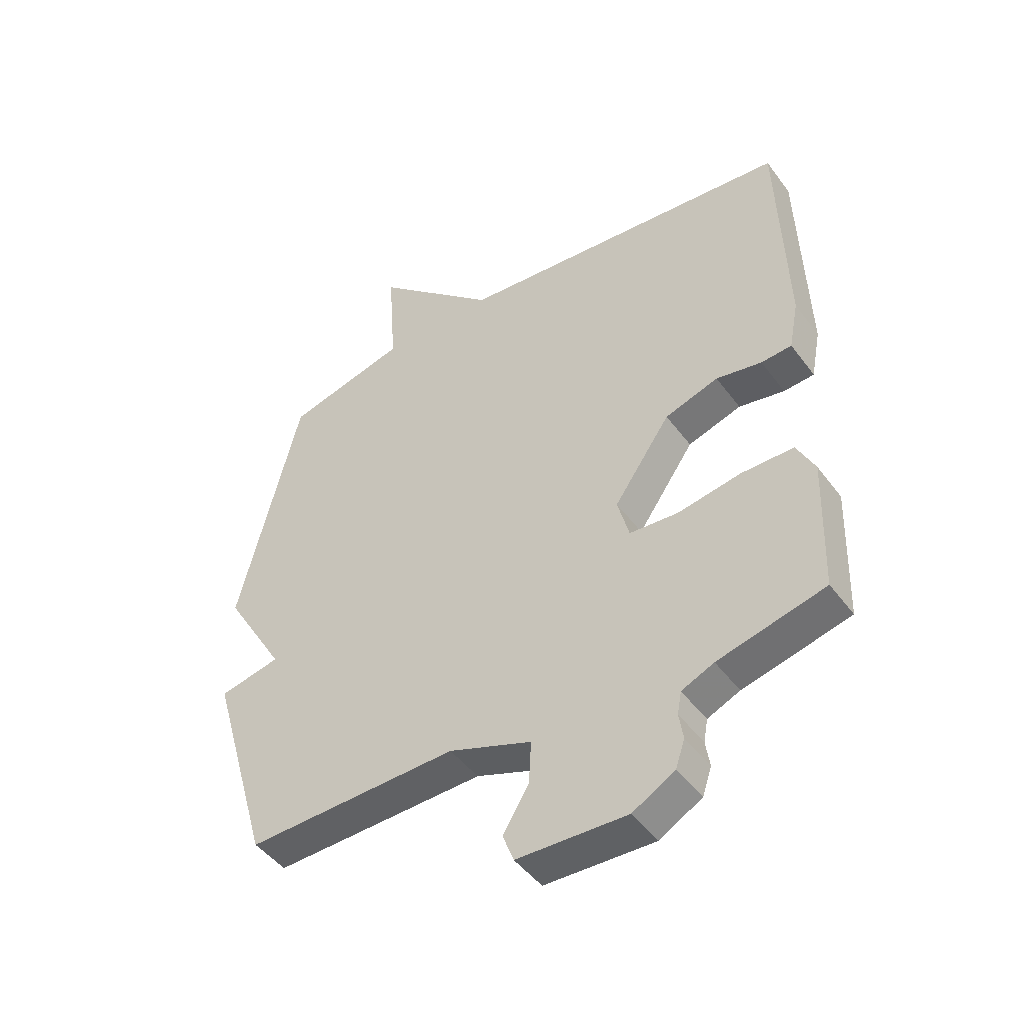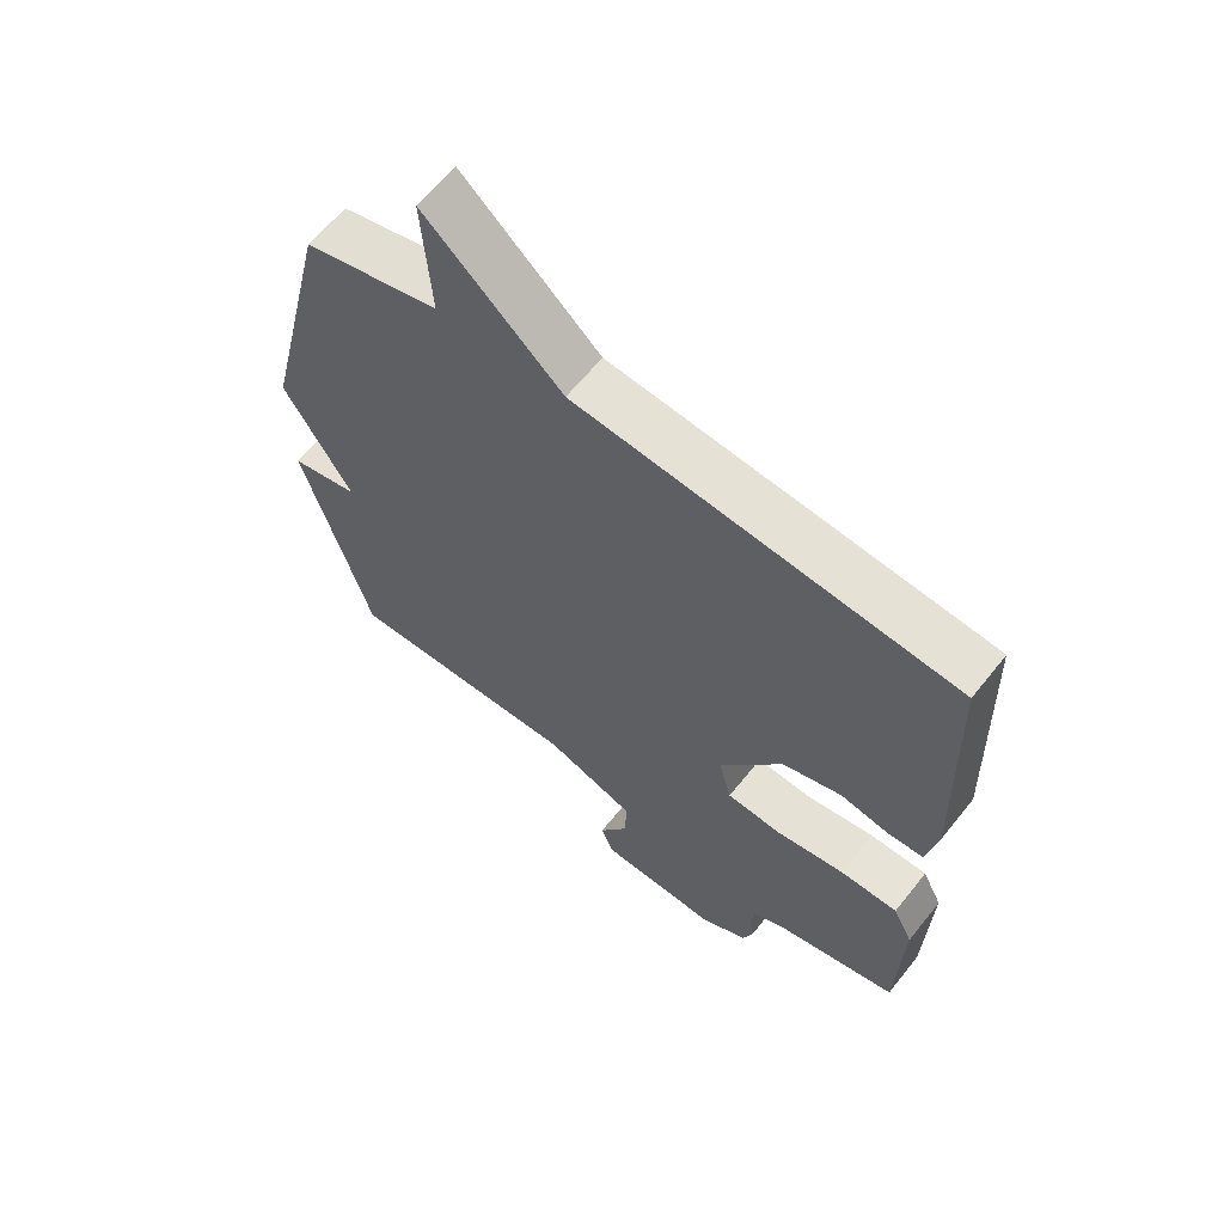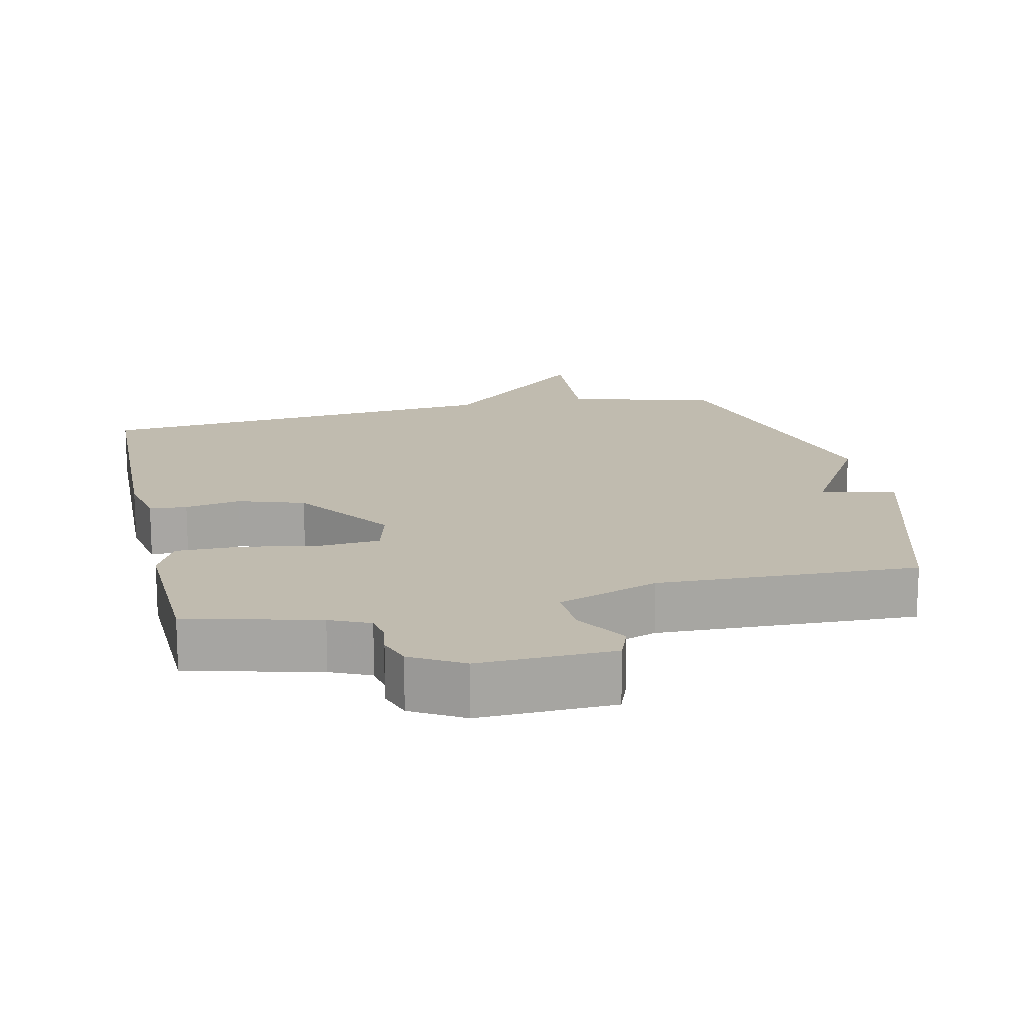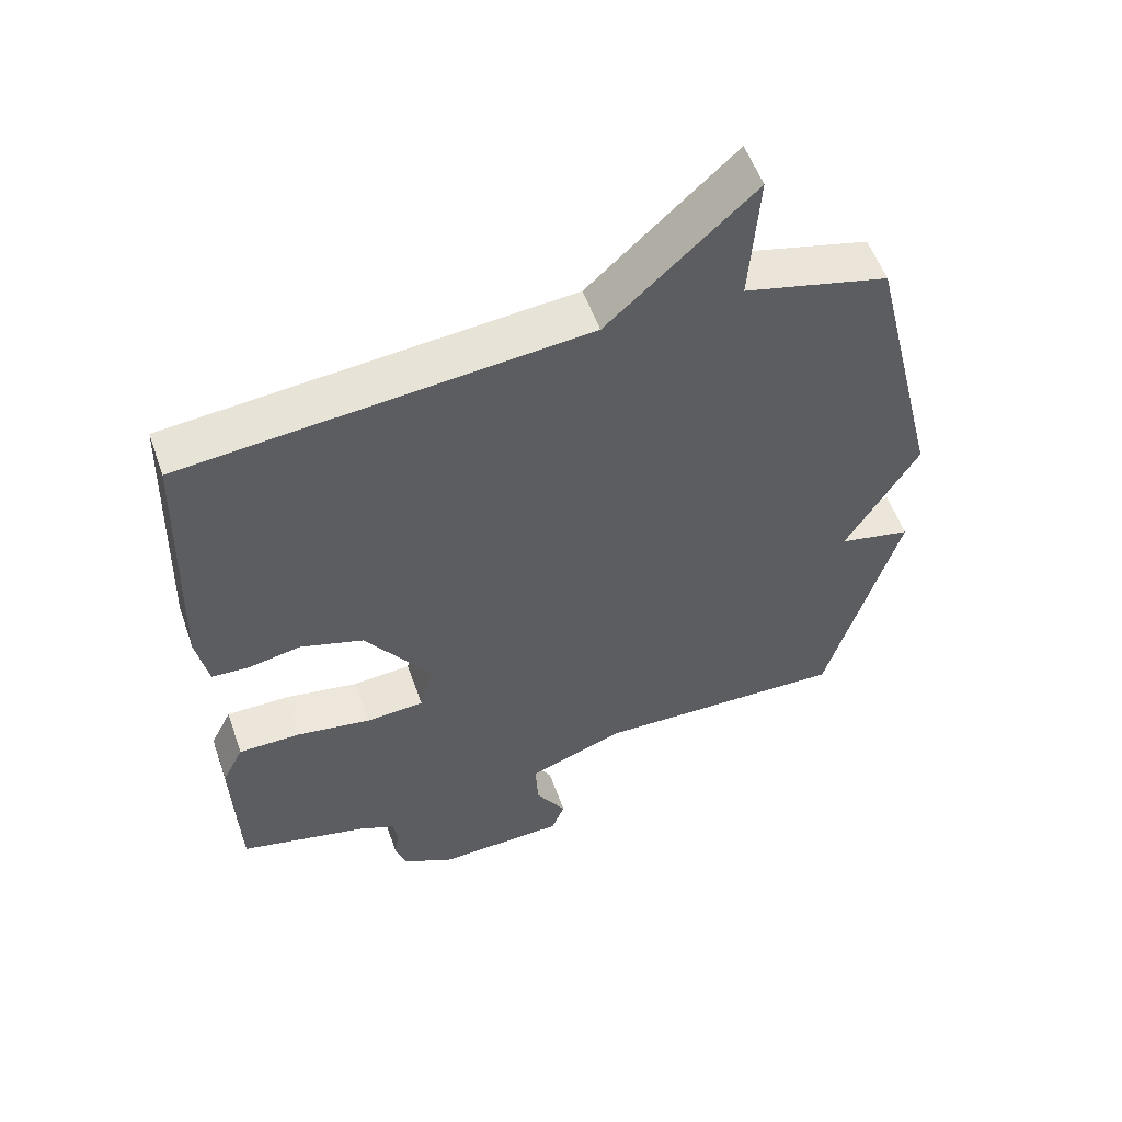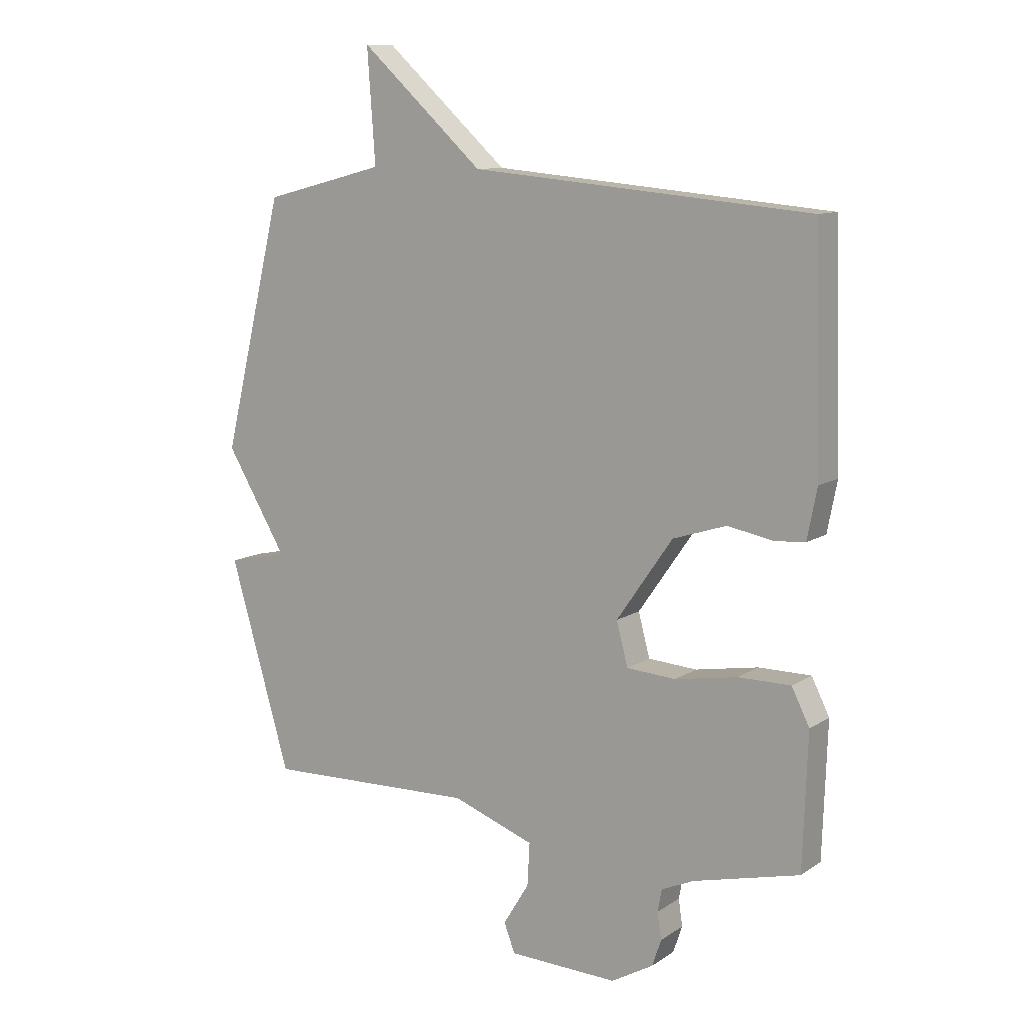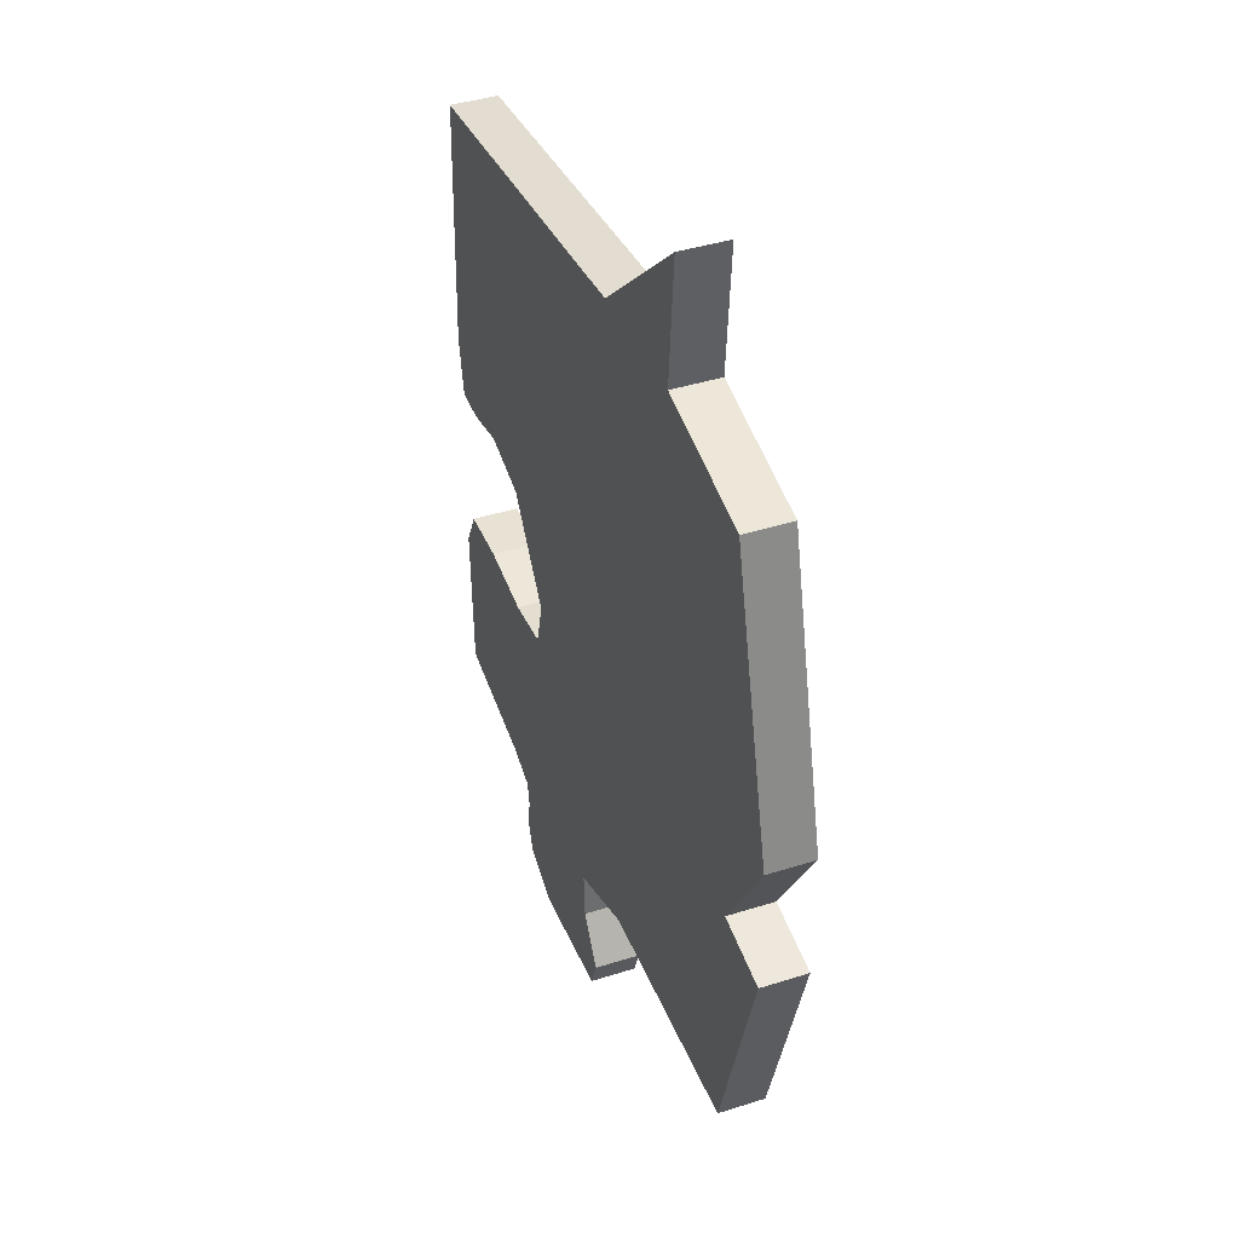
<metadata>
{"format":"obj","ext":"obj","renderer":"f3d","projection":"perspective","resolution":1024,"background":"white","views":[{"elev":-46.6,"azim":34.5,"up":"+Z"},{"elev":62.6,"azim":38.5,"up":"+Z"},{"elev":16.1,"azim":167.5,"up":"+Y"},{"elev":55.2,"azim":160.7,"up":"+Z"},{"elev":10.6,"azim":32.9,"up":"+Z"},{"elev":40.8,"azim":-111.3,"up":"+Z"}]}
</metadata>
<code>
v -0.5 0.07 -0.5
v -0.606 0.07 -0.136
v -0.5 0.07 -0.113
v -0.606 0.07 0.064
v -0.5 0.07 0.5
v -0.289 0.07 0.554
v -0.303 0.07 0.749
v -0.089 0.07 0.554
v 0.5 0.07 0.5
v 0.512 0.07 0.104
v 0.495 0.07 0.017
v 0.442 0.07 0.013
v 0.363 0.07 0.028
v 0.27 0.07 -0.002
v 0.172 0.07 -0.143
v 0.192 0.07 -0.218
v 0.277 0.07 -0.224
v 0.386 0.07 -0.205
v 0.477 0.07 -0.205
v 0.508 0.07 -0.267
v 0.5 0.07 -0.5
v 0.315 0.07 -0.546
v 0.259 0.07 -0.571
v 0.252 0.07 -0.61
v 0.259 0.07 -0.656
v 0.243 0.07 -0.703
v 0.17 0.07 -0.745
v -0.02 0.07 -0.739
v -0.039 0.07 -0.689
v 0.006 0.07 -0.615
v 0.01 0.07 -0.541
v -0.133 0.07 -0.489
v -0.5 0 -0.5
v -0.606 0 -0.136
v -0.5 0 -0.113
v -0.606 0 0.064
v -0.5 0 0.5
v -0.289 0 0.554
v -0.303 0 0.749
v -0.089 0 0.554
v 0.5 0 0.5
v 0.512 0 0.104
v 0.495 0 0.017
v 0.442 0 0.013
v 0.363 0 0.028
v 0.27 0 -0.002
v 0.172 0 -0.143
v 0.192 0 -0.218
v 0.277 0 -0.224
v 0.386 0 -0.205
v 0.477 0 -0.205
v 0.508 0 -0.267
v 0.5 0 -0.5
v 0.315 0 -0.546
v 0.259 0 -0.571
v 0.252 0 -0.61
v 0.259 0 -0.656
v 0.243 0 -0.703
v 0.17 0 -0.745
v -0.02 0 -0.739
v -0.039 0 -0.689
v 0.006 0 -0.615
v 0.01 0 -0.541
v -0.133 0 -0.489
f 28 29 30
f 27 28 30
f 26 27 30
f 25 26 30
f 24 25 30
f 23 24 30 31
f 22 23 31 32
f 21 22 32
f 20 21 32
f 19 20 32
f 18 19 32
f 17 18 32
f 11 12 13
f 10 11 13
f 9 10 13
f 8 9 13
f 8 13 14
f 7 8 14
f 6 7 14
f 6 14 15
f 5 6 15
f 4 5 15
f 3 4 15
f 3 15 16
f 2 3 16
f 1 2 16
f 1 16 17 32
f 62 61 60
f 62 60 59
f 62 59 58
f 62 58 57
f 62 57 56
f 63 62 56 55
f 64 63 55 54
f 64 54 53
f 64 53 52
f 64 52 51
f 64 51 50
f 64 50 49
f 45 44 43
f 45 43 42
f 45 42 41
f 45 41 40
f 46 45 40
f 46 40 39
f 46 39 38
f 47 46 38
f 47 38 37
f 47 37 36
f 47 36 35
f 48 47 35
f 48 35 34
f 48 34 33
f 64 49 48 33
f 1 33 34 2
f 2 34 35 3
f 3 35 36 4
f 4 36 37 5
f 5 37 38 6
f 6 38 39 7
f 7 39 40 8
f 8 40 41 9
f 9 41 42 10
f 10 42 43 11
f 11 43 44 12
f 12 44 45 13
f 13 45 46 14
f 14 46 47 15
f 15 47 48 16
f 16 48 49 17
f 17 49 50 18
f 18 50 51 19
f 19 51 52 20
f 20 52 53 21
f 21 53 54 22
f 22 54 55 23
f 23 55 56 24
f 24 56 57 25
f 25 57 58 26
f 26 58 59 27
f 27 59 60 28
f 28 60 61 29
f 29 61 62 30
f 30 62 63 31
f 31 63 64 32
f 32 64 33 1

</code>
